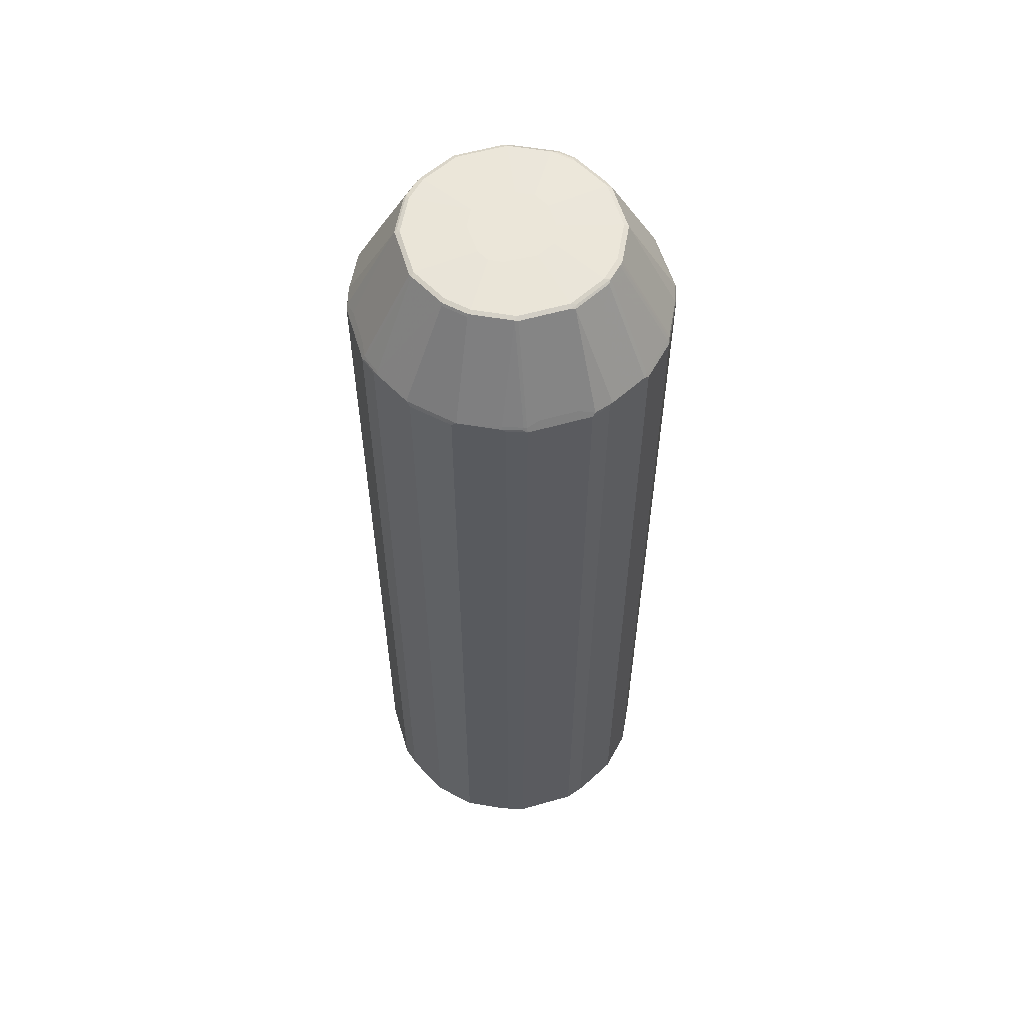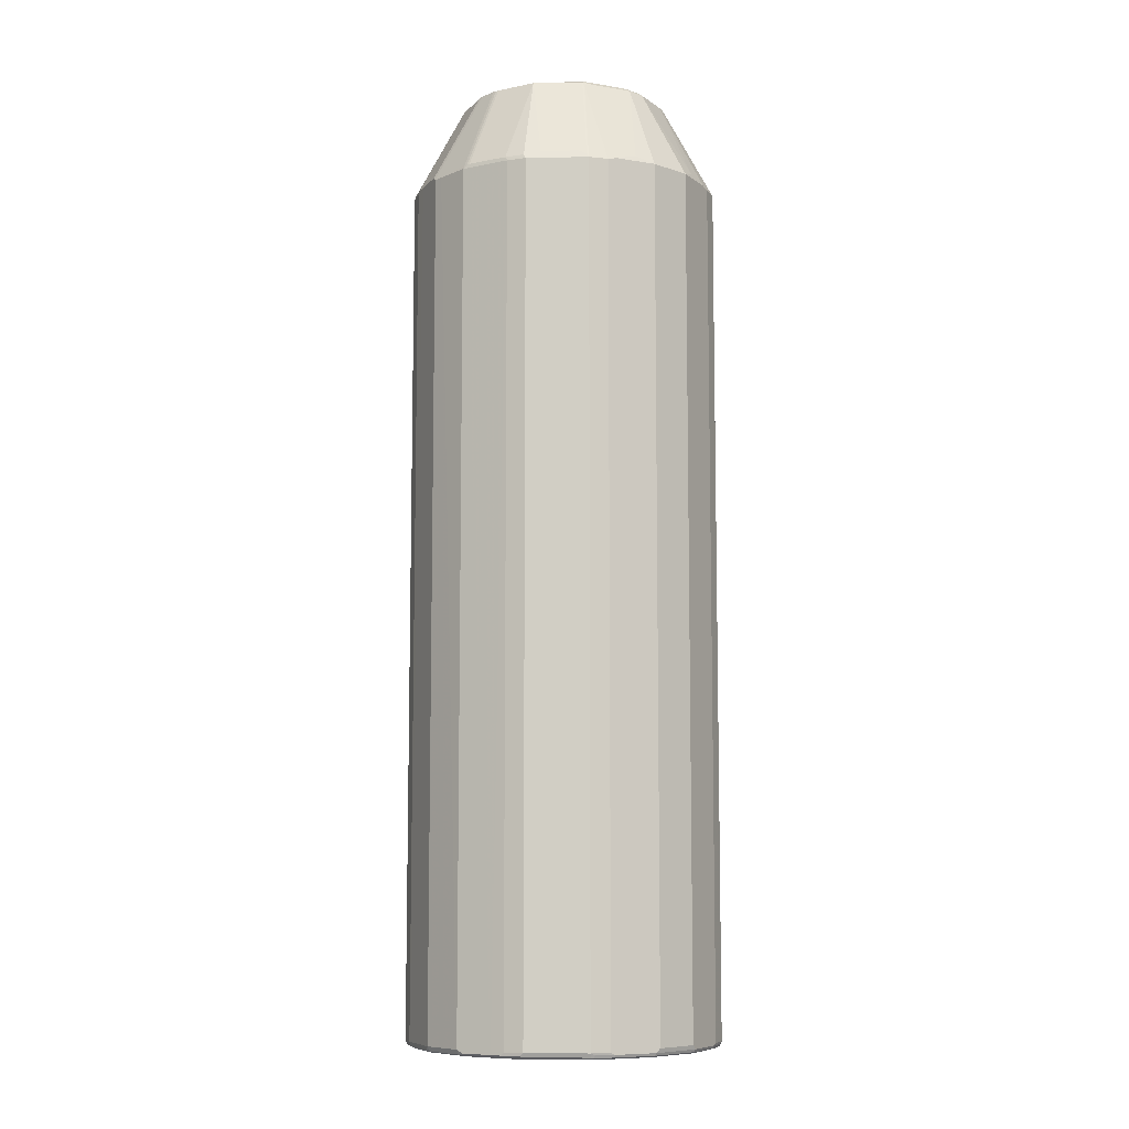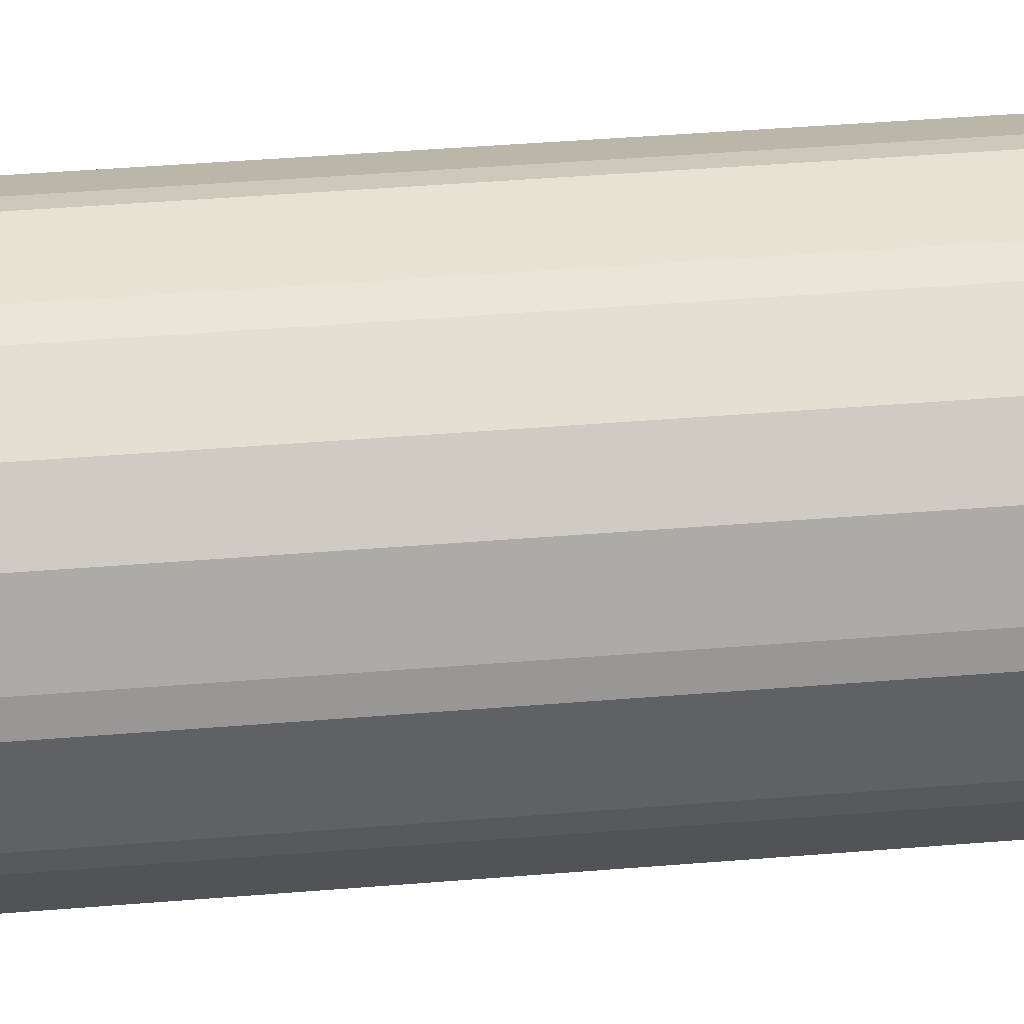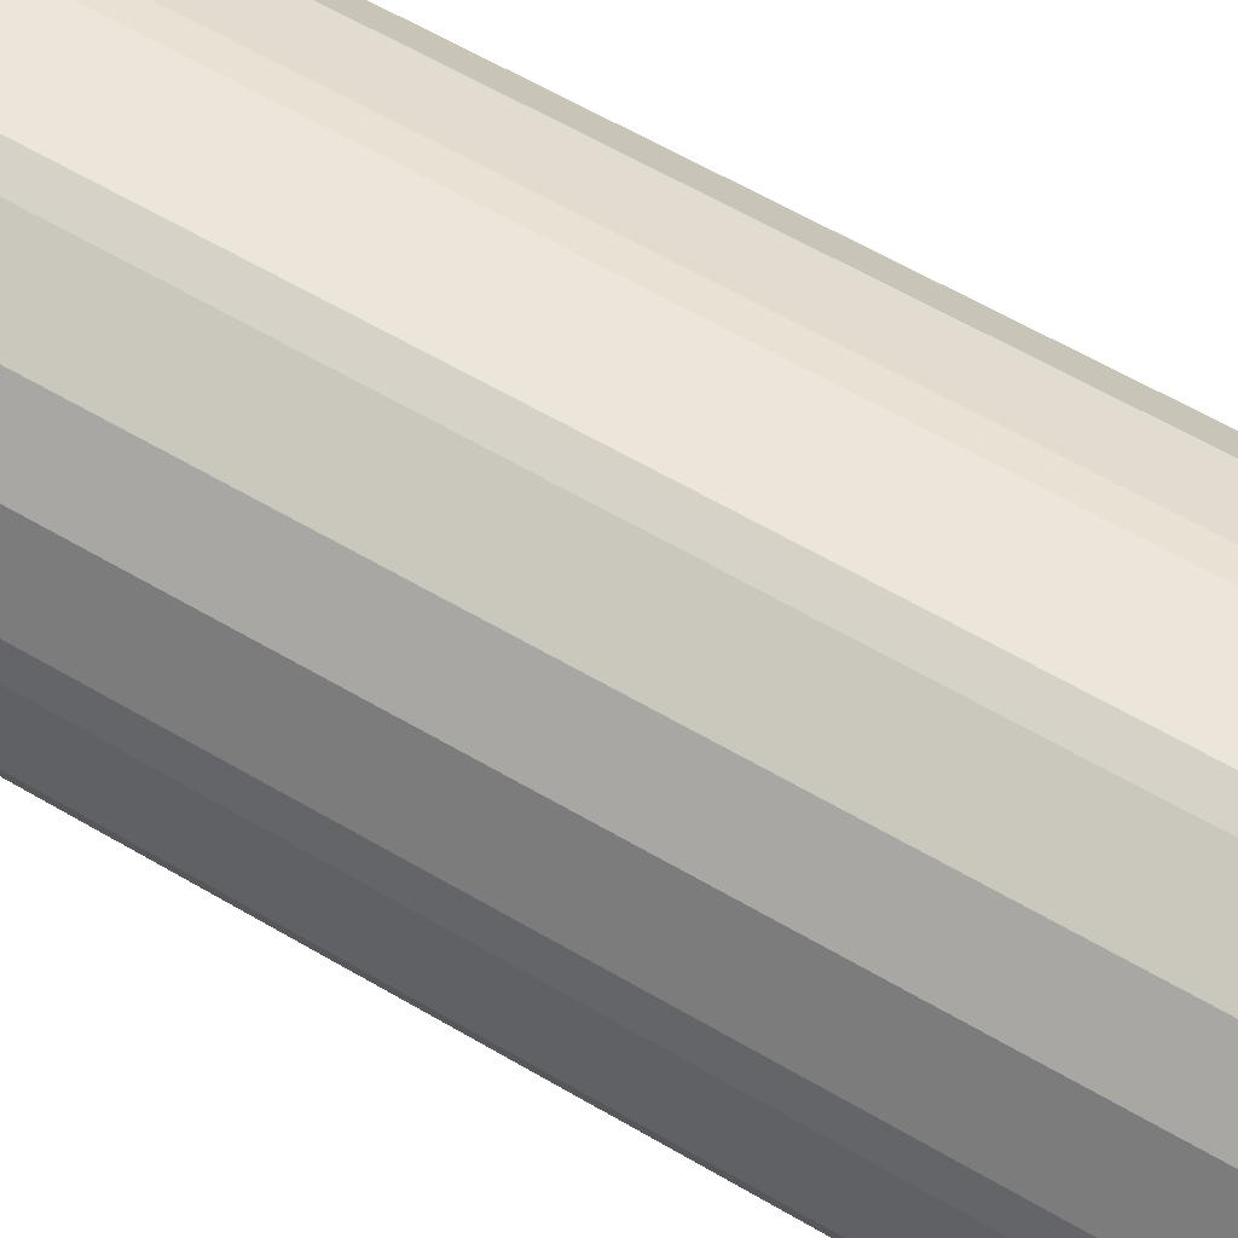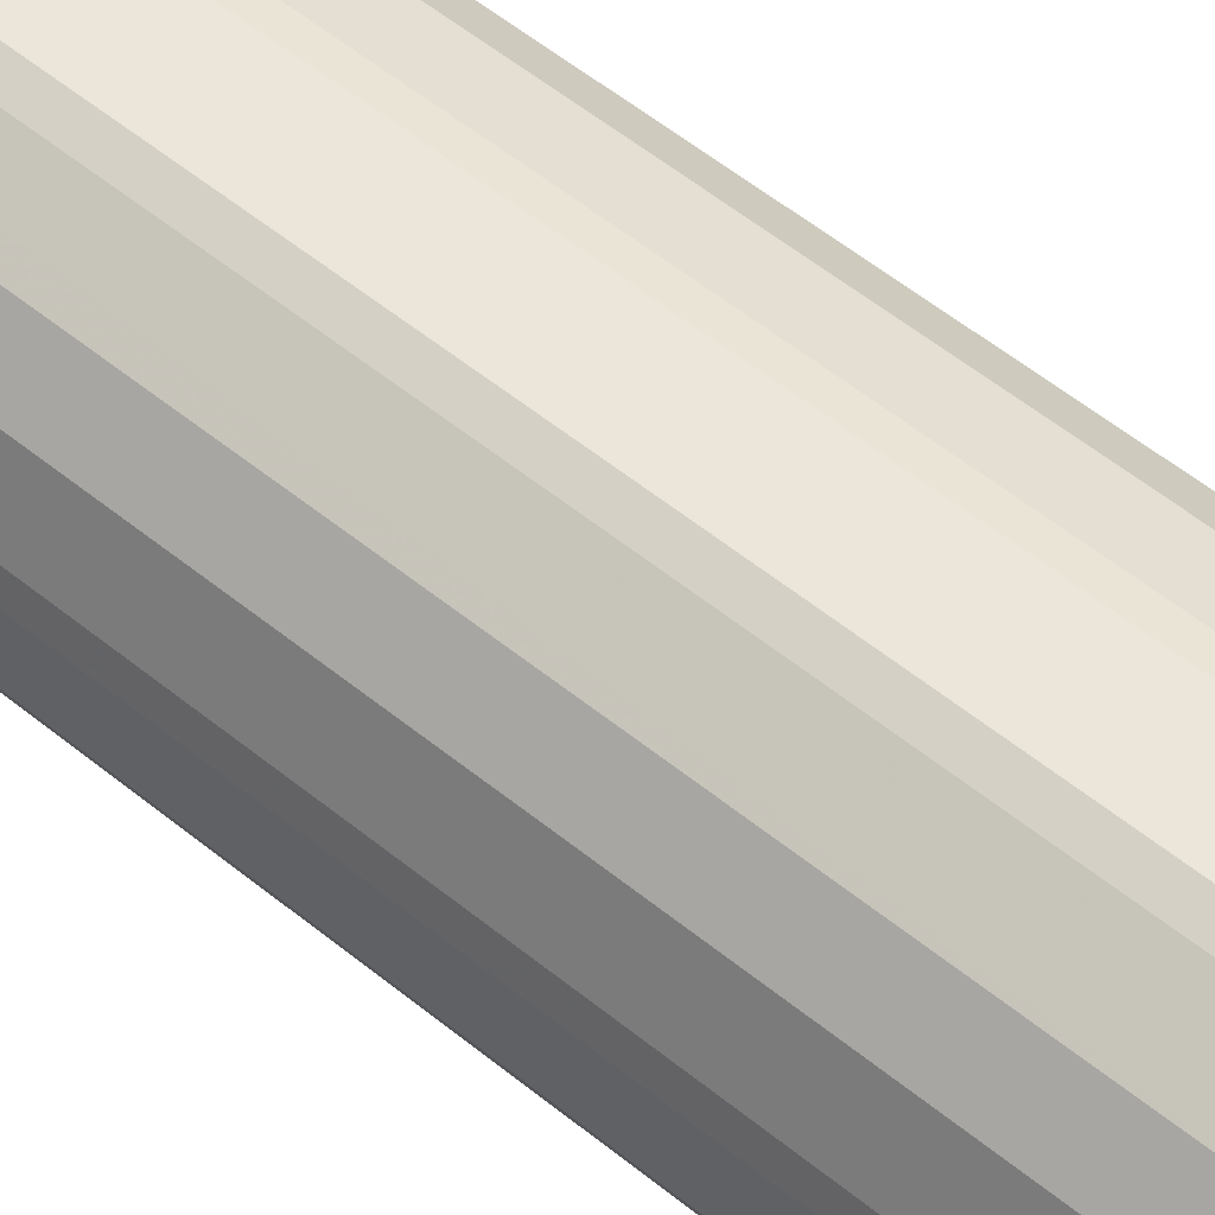
<metadata>
{"format":"obj","ext":"obj","renderer":"f3d","projection":"perspective","resolution":1024,"background":"white","views":[{"elev":57.4,"azim":-106.5,"up":"+Y"},{"elev":-8.2,"azim":2.6,"up":"+Y"},{"elev":40.8,"azim":84.2,"up":"+Z"},{"elev":56.4,"azim":122.2,"up":"+Z"},{"elev":57.6,"azim":129.9,"up":"+Z"}]}
</metadata>
<code>
v 0.2572 0.4834 0.05141
v 0.2572 0.4834 -0.05141
v 0.2537 0.4903 -0.05483
v 0.2435 0.4903 -0.0857
v 0.1714 0.6447 -0.04458
v 0.2126 0.4903 -0.1474
v 0.2469 0.4834 -0.08228
v 0.2469 -0.9361 -0.08228
v 0.2572 -0.9361 -0.05141
v 0.2572 -0.9361 0.05141
v 0.2537 -0.943 0.05141
v 0.2537 -0.943 -0.05141
v 0.2546 -0.9413 -0.05655
v 0.2443 -0.9413 -0.08741
v 0.2435 -0.943 -0.08228
v 0.2379 -0.9439 -0.09255
v 0.2366 -0.9465 -0.08228
v 0.2469 -0.9465 -0.05141
v 0.2469 -0.9465 0.05141
v 0.252 -0.9439 0.05655
v 0.2417 -0.9439 0.08741
v 0.2537 -0.9396 0.05826
v 0.2435 -0.9396 0.08912
v 0.2126 -0.9396 0.1509
v 0.2469 -0.9361 0.08228
v 0.2469 0.4834 0.08228
v 0.24 0.4869 0.09597
v 0.2092 -0.9326 0.1577
v 0.2023 -0.9396 0.1612
v 0.2109 -0.9439 0.1491
v 0.2057 -0.9465 0.144
v 0.2366 -0.9465 0.08228
v 0.144 -0.9465 0.2057
v 0.1491 -0.9439 0.2109
v 0.08741 -0.9439 0.2417
v 0.1509 -0.9396 0.2126
v 0.08912 -0.9396 0.2435
v 0.05826 -0.9396 0.2537
v 0.05141 -0.9361 0.2572
v 0.08228 -0.9361 0.2469
v 0.1234 -0.9361 0.2263
v 0.1577 -0.9326 0.2092
v 0.1577 0.4869 0.2092
v 0.09597 0.4869 0.24
v 0.08228 0.4834 0.2469
v 0.04112 0.6378 0.1749
v 0.05141 0.4834 0.2572
v 0.04799 0.4903 0.2537
v 0.0377 0.6447 0.1714
v 0.05484 0.6413 0.168
v 0.1268 0.4971 0.2194
v 0.1166 0.6413 0.1372
v 0.1029 0.6481 0.1337
v 0.04112 0.6481 0.1646
v -0.04112 0.6481 0.1646
v 0.02412 0.6515 0.06528
v 0.05149 0.6515 0.05149
v 0.1337 0.6481 0.1029
v 0.1114 0.6464 0.132
v 0.1372 0.6413 0.1166
v 0.2092 0.4869 0.1577
v 0.2194 0.4971 0.1268
v 0.168 0.6413 0.05484
v 0.1749 0.6378 0.04112
v 0.1714 0.6447 0.0377
v 0.2537 0.4903 0.04799
v 0.2503 0.4971 0.03429
v 0.2503 0.4971 -0.02739
v 0.1646 0.6481 -0.04112
v 0.1646 0.6481 0.04112
v 0.06528 0.6515 0.02412
v 0.06528 0.6515 -0.01721
v 0.05107 0.6515 -0.04992
v 0.02056 0.6515 -0.06528
v 0.1029 0.6481 -0.1337
v 0.1337 0.6481 -0.1029
v 0.144 0.6481 -0.08228
v 0.1406 0.6447 -0.1063
v 0.1337 0.6456 -0.1144
v 0.1389 0.643 -0.1106
v 0.2057 0.4912 -0.1556
v 0.2109 0.4886 -0.1517
v 0.2092 0.4834 -0.1577
v 0.1646 0.4912 -0.1967
v 0.1131 0.6456 -0.135
v 0.05142 0.6456 -0.1659
v 0.04112 0.6481 -0.1646
v 0.04112 0.6447 -0.1714
v -0.04112 0.6481 -0.1646
v -0.04629 0.6456 -0.1697
v -0.1029 0.6481 -0.1337
v -0.108 0.6456 -0.1389
v -0.1389 0.6456 -0.108
v -0.12 0.6413 -0.1303
v -0.1097 0.6413 -0.1406
v -0.1509 0.4869 -0.2126
v -0.08741 0.4912 -0.2417
v -0.05655 0.4912 -0.252
v -0.05141 0.4903 -0.2537
v -0.05141 0.4834 -0.2572
v 0.05141 0.4834 -0.2572
v 0.03082 0.4971 -0.2503
v -0.03082 0.4971 -0.2503
v -0.04112 0.6447 -0.1714
v 0.04629 0.643 -0.1723
v 0.05655 0.4886 -0.2546
v 0.08741 0.4886 -0.2443
v 0.08228 0.4834 -0.2469
v 0.08228 -0.9361 -0.2469
v 0.1491 0.4886 -0.2134
v 0.108 0.643 -0.1414
v 0.1543 0.4912 -0.207
v 0.1577 0.4834 -0.2092
v 0.1989 -0.9361 -0.168
v 0.2092 -0.9361 -0.1577
v 0.234 -0.9413 -0.108
v 0.207 -0.9439 -0.1543
v 0.2057 -0.9465 -0.144
v -0.2366 -0.9465 -0.08228
v -0.144 -0.9465 0.2057
v -0.2469 -0.9465 0.05141
v -0.2469 -0.9465 -0.05141
v -0.2537 -0.943 -0.04799
v -0.2537 -0.943 0.05483
v -0.2572 -0.9361 0.05141
v -0.2435 -0.943 0.0857
v -0.2366 -0.9465 0.08228
v -0.2057 -0.9465 0.144
v -0.2057 -0.9439 0.1556
v -0.2126 -0.943 0.1474
v -0.2092 -0.9361 0.1577
v -0.2109 -0.9413 0.1517
v -0.1577 -0.9361 0.2092
v -0.1543 -0.9439 0.207
v -0.08228 -0.9465 0.2366
v -0.09255 -0.9439 0.2379
v -0.08741 -0.9413 0.2443
v -0.08228 -0.943 0.2435
v -0.05141 -0.943 0.2537
v -0.05141 -0.9465 0.2469
v 0.05141 -0.9465 0.2469
v 0.05655 -0.9439 0.252
v 0.05141 -0.943 0.2537
v 0.08228 -0.9465 0.2366
v -0.05141 -0.9361 0.2572
v -0.05655 -0.9413 0.2546
v -0.08228 -0.9361 0.2469
v -0.1029 -0.9361 0.2366
v -0.08228 0.4834 0.2469
v -0.05141 0.4834 0.2572
v -0.0857 0.4903 0.2435
v -0.1577 0.4834 0.2092
v -0.1989 0.4834 0.168
v -0.1556 0.4912 0.2057
v -0.1517 0.4886 0.2109
v -0.1106 0.643 0.1389
v -0.1474 0.4903 0.2126
v -0.1063 0.6447 0.1406
v -0.1144 0.6456 0.1337
v -0.135 0.6456 0.1131
v -0.1029 0.6481 0.1337
v -0.04458 0.6447 0.1714
v -0.04992 0.6515 0.05107
v -0.1337 0.6481 0.1029
v -0.1659 0.6456 0.05142
v -0.1646 0.6481 0.04112
v -0.06528 0.6515 0.02056
v -0.01721 0.6515 0.06528
v -0.03215 0.6515 -0.06304
v -0.05275 0.6515 -0.05275
v -0.06304 0.6515 -0.03215
v -0.1337 0.6481 -0.1029
v -0.1697 0.6456 -0.04629
v -0.1646 0.6481 -0.04112
v -0.1714 0.6447 -0.04112
v -0.1714 0.6447 0.04112
v -0.1723 0.643 0.04629
v -0.2503 0.4971 0.03082
v -0.2503 0.4971 -0.03082
v -0.2537 0.4903 -0.05141
v -0.252 0.4912 -0.05655
v -0.2417 0.4912 -0.08741
v -0.1509 0.6413 -0.08915
v -0.2126 0.4869 -0.1509
v -0.2435 0.4869 -0.08912
v -0.2537 0.4869 -0.05826
v -0.2572 0.4834 -0.05141
v -0.2469 0.4834 -0.08228
v -0.2298 -0.9396 -0.1166
v -0.2469 -0.9361 -0.08228
v -0.2572 -0.9361 -0.05141
v -0.24 -0.9396 -0.09597
v -0.2435 -0.943 -0.07885
v -0.2572 0.4834 0.05141
v -0.2546 0.4886 0.05655
v -0.2443 0.4886 0.08741
v -0.234 0.4886 0.108
v -0.2469 0.4834 0.08228
v -0.2366 0.4834 0.1029
v -0.2469 -0.9361 0.08228
v -0.2092 0.4834 0.1577
v -0.2134 0.4886 0.1491
v -0.207 0.4912 0.1543
v -0.1414 0.643 0.108
v -0.1517 0.643 0.08744
v -0.2057 -0.9465 -0.144
v -0.144 -0.9465 -0.2057
v -0.1938 -0.9448 -0.1629
v -0.204 -0.9448 -0.1526
v -0.2092 -0.9396 -0.1577
v -0.2092 0.4801 -0.1577
v -0.1989 0.4801 -0.168
v -0.1577 0.4801 -0.2092
v -0.1577 -0.9396 -0.2092
v -0.08228 -0.9361 -0.2469
v -0.09597 -0.9396 -0.24
v -0.08228 -0.9465 -0.2366
v -0.07885 -0.943 -0.2435
v -0.04799 -0.943 -0.2537
v -0.05141 -0.9361 -0.2572
v -0.08228 0.4834 -0.2469
v 0.05141 -0.9361 -0.2572
v 0.05483 -0.943 -0.2537
v -0.05141 -0.9465 -0.2469
v -0.1526 -0.9448 -0.204
v 0.08228 -0.9465 -0.2366
v 0.144 -0.9465 -0.2057
v 0.1556 -0.9439 -0.2057
v 0.1474 -0.943 -0.2126
v 0.1517 -0.9413 -0.2109
v 0.1577 -0.9361 -0.2092
v 0.0857 -0.943 -0.2435
v 0.05141 -0.9465 -0.2469
v 0.168 -0.9361 -0.1989
v 0.2134 -0.9413 -0.1491
v -0.08912 0.4869 -0.2435
v -0.05826 0.4869 -0.2537
v -0.1406 0.6413 -0.1097
v -0.02739 0.4971 0.2503
v -0.05483 0.4903 0.2537
v 0.03429 0.4971 0.2503
v -0.1491 -0.9413 0.2134
v 0.132 0.6464 0.1114
f 2 3 1
f 191 187 188
f 191 125 187
f 123 125 191
f 193 123 191
f 193 119 123
f 193 189 119
f 192 190 189
f 192 189 193
f 192 193 191
f 192 191 190
f 190 191 188
f 190 188 189
f 187 125 194
f 189 188 185
f 186 185 187
f 186 187 181
f 186 181 185
f 185 181 182
f 185 182 184
f 183 184 182
f 183 93 184
f 173 93 183
f 173 183 182
f 173 182 181
f 173 181 180
f 175 173 180
f 185 188 187
f 175 180 179
f 187 194 180
f 180 194 178
f 204 160 205
f 133 153 131
f 201 131 153
f 203 201 153
f 154 203 153
f 154 160 203
f 203 160 204
f 203 202 201
f 201 202 197
f 201 197 131
f 199 131 197
f 199 200 131
f 181 187 180
f 126 131 200
f 200 194 125
f 196 195 194
f 198 196 194
f 198 194 200
f 198 200 199
f 198 199 197
f 198 197 196
f 196 197 177
f 196 177 195
f 195 177 178
f 195 178 194
f 179 180 178
f 126 200 125
f 175 179 178
f 176 175 178
f 176 178 177
f 163 161 55
f 161 162 55
f 161 158 162
f 159 158 161
f 159 161 160
f 159 160 154
f 156 159 154
f 156 158 159
f 156 157 158
f 157 151 158
f 157 152 151
f 155 152 157
f 164 161 163
f 155 157 156
f 155 154 152
f 152 154 153
f 152 153 133
f 152 133 148
f 152 148 149
f 152 149 151
f 151 149 150
f 149 145 150
f 147 145 149
f 147 149 148
f 147 148 137
f 147 137 145
f 155 156 154
f 164 160 161
f 164 165 160
f 164 166 165
f 176 177 165
f 176 165 166
f 176 166 175
f 175 166 173
f 174 173 166
f 174 166 167
f 174 167 171
f 174 171 172
f 174 172 173
f 173 172 93
f 91 93 172
f 170 91 172
f 170 172 171
f 170 171 169
f 170 169 91
f 89 91 169
f 89 169 74
f 74 169 71
f 71 169 168
f 57 58 71
f 57 71 56
f 56 71 168
f 56 168 55
f 163 55 168
f 163 168 167
f 164 163 167
f 164 167 166
f 204 205 202
f 146 145 137
f 202 205 197
f 165 177 205
f 167 168 169
f 171 167 169
f 238 184 93
f 94 238 93
f 94 184 238
f 94 96 184
f 221 215 96
f 236 221 96
f 236 96 97
f 237 236 97
f 237 97 98
f 237 98 100
f 89 74 87
f 237 100 236
f 233 226 224
f 233 224 223
f 101 222 100
f 101 109 222
f 112 113 110
f 109 110 113
f 235 115 116
f 235 116 117
f 235 117 115
f 115 117 114
f 117 118 228
f 117 228 114
f 236 100 221
f 234 113 114
f 74 75 87
f 162 49 55
f 243 58 59
f 243 59 60
f 243 60 58
f 60 63 58
f 13 14 9
f 14 8 9
f 134 242 133
f 137 242 134
f 137 148 242
f 148 133 242
f 39 150 145
f 40 41 45
f 72 74 71
f 40 45 39
f 47 150 39
f 162 158 151
f 240 162 151
f 240 151 150
f 240 150 47
f 48 240 47
f 48 241 240
f 48 49 241
f 241 49 239
f 241 239 240
f 240 239 162
f 162 239 49
f 45 47 39
f 234 114 228
f 231 234 228
f 231 113 234
f 220 215 221
f 216 215 220
f 218 216 220
f 218 220 219
f 218 219 217
f 218 217 216
f 216 217 214
f 216 214 215
f 215 214 96
f 213 96 214
f 213 214 212
f 213 212 96
f 220 221 100
f 212 184 96
f 211 189 184
f 211 184 212
f 211 212 210
f 211 210 189
f 209 206 189
f 209 189 210
f 209 210 208
f 209 208 206
f 206 208 207
f 206 207 119
f 206 119 189
f 165 205 160
f 189 185 184
f 220 100 222
f 220 222 223
f 219 220 223
f 231 109 113
f 231 232 109
f 232 222 109
f 232 223 222
f 232 233 223
f 232 226 233
f 229 227 226
f 229 226 232
f 230 229 232
f 230 232 231
f 230 231 228
f 230 228 229
f 229 228 227
f 227 228 118
f 227 118 226
f 226 118 224
f 224 118 119
f 207 224 119
f 210 212 214
f 208 210 214
f 225 207 208
f 225 208 214
f 225 214 207
f 217 207 214
f 217 224 207
f 219 224 217
f 219 223 224
f 205 177 197
f 146 137 139
f 203 204 202
f 139 39 145
f 62 27 63
f 62 63 60
f 62 60 61
f 60 43 61
f 44 43 51
f 52 51 43
f 52 43 60
f 52 60 59
f 53 52 59
f 53 59 58
f 53 58 57
f 53 57 56
f 62 61 27
f 53 56 54
f 54 55 49
f 50 54 49
f 50 53 54
f 50 52 53
f 50 51 52
f 50 44 51
f 46 44 50
f 46 50 49
f 46 49 48
f 46 48 47
f 46 47 45
f 46 45 44
f 54 56 55
f 44 45 41
f 27 61 28
f 64 63 27
f 73 69 77
f 73 77 76
f 73 76 75
f 73 75 74
f 73 74 72
f 73 72 69
f 69 72 71
f 70 69 71
f 70 71 58
f 70 58 63
f 70 63 65
f 70 65 69
f 28 61 43
f 69 65 5
f 68 3 5
f 68 5 67
f 68 67 3
f 26 10 1
f 64 27 26
f 64 26 1
f 66 64 1
f 66 1 3
f 66 3 67
f 66 67 65
f 66 65 64
f 64 65 63
f 67 5 65
f 44 41 43
f 42 43 41
f 42 28 43
f 23 22 10
f 20 11 10
f 20 10 22
f 20 22 21
f 20 21 19
f 20 19 11
f 11 19 18
f 12 11 18
f 12 18 17
f 15 12 17
f 15 17 16
f 15 16 14
f 23 21 22
f 15 14 12
f 12 13 9
f 12 9 11
f 11 9 10
f 9 1 10
f 146 139 145
f 2 9 8
f 2 8 7
f 4 2 7
f 4 7 6
f 4 6 5
f 4 5 3
f 4 3 2
f 12 14 13
f 23 24 21
f 23 25 24
f 23 10 25
f 29 28 42
f 34 30 29
f 36 34 29
f 36 29 42
f 36 42 41
f 37 36 41
f 37 41 40
f 37 40 39
f 37 39 38
f 37 38 35
f 37 35 36
f 36 35 34
f 34 35 33
f 34 33 30
f 31 30 33
f 31 33 19
f 32 31 19
f 32 19 21
f 32 21 31
f 21 30 31
f 24 30 21
f 24 29 30
f 24 28 29
f 24 25 28
f 25 27 28
f 25 26 27
f 25 10 26
f 69 5 77
f 76 77 5
f 2 1 9
f 78 79 76
f 129 128 120
f 128 121 120
f 127 121 128
f 127 128 126
f 127 126 121
f 124 121 126
f 124 126 125
f 124 125 123
f 124 123 121
f 122 121 123
f 122 123 119
f 122 119 121
f 130 128 129
f 121 119 120
f 33 119 118
f 19 33 118
f 18 19 118
f 17 18 118
f 17 118 117
f 16 17 117
f 16 117 116
f 16 116 14
f 14 116 8
f 116 7 8
f 83 6 7
f 83 7 116
f 120 119 33
f 130 126 128
f 130 131 126
f 132 131 130
f 78 76 5
f 144 141 33
f 144 33 35
f 144 35 141
f 38 142 35
f 38 39 142
f 143 142 39
f 143 39 139
f 143 139 142
f 142 139 141
f 139 140 141
f 141 140 33
f 140 120 33
f 135 120 140
f 138 136 135
f 138 135 140
f 138 140 139
f 138 139 137
f 138 137 136
f 136 137 134
f 136 134 135
f 135 134 120
f 129 120 134
f 129 134 133
f 129 133 131
f 132 130 129
f 132 129 131
f 83 116 115
f 83 115 114
f 142 141 35
f 83 113 84
f 92 97 96
f 95 92 96
f 95 96 94
f 95 94 92
f 92 94 93
f 92 93 91
f 92 91 90
f 90 91 89
f 90 89 88
f 88 89 87
f 88 87 86
f 86 87 75
f 92 90 97
f 86 75 85
f 79 85 76
f 79 84 85
f 79 81 84
f 81 83 84
f 81 82 83
f 82 6 83
f 78 5 6
f 80 78 6
f 80 6 82
f 80 79 78
f 80 81 79
f 83 114 113
f 76 85 75
f 90 98 97
f 80 82 81
f 99 100 98
f 99 98 90
f 84 112 85
f 86 85 105
f 111 105 85
f 111 85 112
f 111 112 110
f 111 110 105
f 107 106 105
f 107 105 110
f 107 110 109
f 108 107 109
f 108 109 101
f 88 86 105
f 101 106 107
f 99 101 100
f 108 101 107
f 99 102 101
f 99 103 102
f 104 103 99
f 104 88 103
f 84 113 112
f 104 99 90
f 104 90 88
f 102 103 88
f 102 88 105
f 102 106 101
f 102 105 106

</code>
